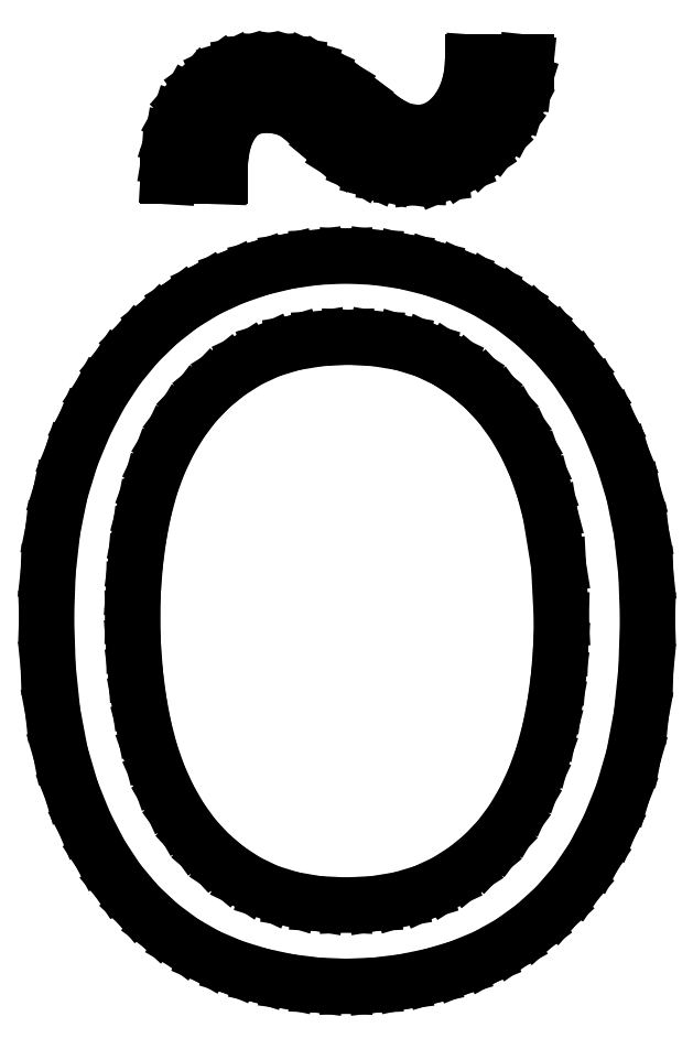
<metadata>
{"format":"dxf","ext":"dxf","renderer":"ezdxf+matplotlib","layout":"modelspace","background":"white","min_lineweight":24,"dpi":150}
</metadata>
<code>
0
SECTION
2
ENTITIES
0
LINE
8
0
10
4.972
20
1.056
30
0
11
5.373
21
1.076
31
0
0
LINE
8
0
10
5.373
20
1.076
30
0
11
5.743
21
1.137
31
0
0
LINE
8
0
10
5.743
20
1.137
30
0
11
6.082
21
1.239
31
0
0
LINE
8
0
10
6.082
20
1.239
30
0
11
6.389
21
1.382
31
0
0
LINE
8
0
10
6.389
20
1.382
30
0
11
6.667
21
1.559
31
0
0
LINE
8
0
10
6.667
20
1.559
30
0
11
6.917
21
1.764
31
0
0
LINE
8
0
10
6.917
20
1.764
30
0
11
7.139
21
1.997
31
0
0
LINE
8
0
10
7.139
20
1.997
30
0
11
7.333
21
2.257
31
0
0
LINE
8
0
10
7.333
20
2.257
30
0
11
7.502
21
2.543
31
0
0
LINE
8
0
10
7.502
20
2.543
30
0
11
7.646
21
2.852
31
0
0
LINE
8
0
10
7.646
20
2.852
30
0
11
7.766
21
3.185
31
0
0
LINE
8
0
10
7.766
20
3.185
30
0
11
7.861
21
3.542
31
0
0
LINE
8
0
10
7.861
20
3.542
30
0
11
7.934
21
3.916
31
0
0
LINE
8
0
10
7.934
20
3.916
30
0
11
7.986
21
4.302
31
0
0
LINE
8
0
10
7.986
20
4.302
30
0
11
8.017
21
4.701
31
0
0
LINE
8
0
10
8.017
20
4.701
30
0
11
8.028
21
5.111
31
0
0
LINE
8
0
10
8.028
20
5.111
30
0
11
7.988
21
5.875
31
0
0
LINE
8
0
10
7.988
20
5.875
30
0
11
7.868
21
6.611
31
0
0
LINE
8
0
10
7.868
20
6.611
30
0
11
7.776
21
6.962
31
0
0
LINE
8
0
10
7.776
20
6.962
30
0
11
7.658
21
7.292
31
0
0
LINE
8
0
10
7.658
20
7.292
30
0
11
7.515
21
7.601
31
0
0
LINE
8
0
10
7.515
20
7.601
30
0
11
7.347
21
7.889
31
0
0
LINE
8
0
10
7.347
20
7.889
30
0
11
7.153
21
8.153
31
0
0
LINE
8
0
10
7.153
20
8.153
30
0
11
6.932
21
8.389
31
0
0
LINE
8
0
10
6.932
20
8.389
30
0
11
6.684
21
8.597
31
0
0
LINE
8
0
10
6.684
20
8.597
30
0
11
6.41
21
8.778
31
0
0
LINE
8
0
10
6.41
20
8.778
30
0
11
6.105
21
8.924
31
0
0
LINE
8
0
10
6.105
20
8.924
30
0
11
5.769
21
9.028
31
0
0
LINE
8
0
10
5.769
20
9.028
30
0
11
5.401
21
9.09
31
0
0
LINE
8
0
10
5.401
20
9.09
30
0
11
5
21
9.111
31
0
0
LINE
8
0
10
5
20
9.111
30
0
11
4.599
21
9.091
31
0
0
LINE
8
0
10
4.599
20
9.091
30
0
11
4.229
21
9.03
31
0
0
LINE
8
0
10
4.229
20
9.03
30
0
11
3.891
21
8.928
31
0
0
LINE
8
0
10
3.891
20
8.928
30
0
11
3.583
21
8.785
31
0
0
LINE
8
0
10
3.583
20
8.785
30
0
11
3.305
21
8.608
31
0
0
LINE
8
0
10
3.305
20
8.608
30
0
11
3.054
21
8.403
31
0
0
LINE
8
0
10
3.054
20
8.403
30
0
11
2.829
21
8.17
31
0
0
LINE
8
0
10
2.829
20
8.17
30
0
11
2.632
21
7.91
31
0
0
LINE
8
0
10
2.632
20
7.91
30
0
11
2.461
21
7.625
31
0
0
LINE
8
0
10
2.461
20
7.625
30
0
11
2.316
21
7.319
31
0
0
LINE
8
0
10
2.316
20
7.319
30
0
11
2.197
21
6.993
31
0
0
LINE
8
0
10
2.197
20
6.993
30
0
11
2.104
21
6.646
31
0
0
LINE
8
0
10
2.104
20
6.646
30
0
11
2.034
21
6.283
31
0
0
LINE
8
0
10
2.034
20
6.283
30
0
11
1.984
21
5.912
31
0
0
LINE
8
0
10
1.984
20
5.912
30
0
11
1.954
21
5.53
31
0
0
LINE
8
0
10
1.954
20
5.53
30
0
11
1.944
21
5.139
31
0
0
LINE
8
0
10
1.944
20
5.139
30
0
11
1.954
21
4.734
31
0
0
LINE
8
0
10
1.954
20
4.734
30
0
11
1.984
21
4.34
31
0
0
LINE
8
0
10
1.984
20
4.34
30
0
11
2.034
21
3.957
31
0
0
LINE
8
0
10
2.034
20
3.957
30
0
11
2.104
21
3.583
31
0
0
LINE
8
0
10
2.104
20
3.583
30
0
11
2.197
21
3.226
31
0
0
LINE
8
0
10
2.197
20
3.226
30
0
11
2.314
21
2.891
31
0
0
LINE
8
0
10
2.314
20
2.891
30
0
11
2.457
21
2.577
31
0
0
LINE
8
0
10
2.457
20
2.577
30
0
11
2.625
21
2.285
31
0
0
LINE
8
0
10
2.625
20
2.285
30
0
11
2.819
21
2.018
31
0
0
LINE
8
0
10
2.819
20
2.018
30
0
11
3.04
21
1.78
31
0
0
LINE
8
0
10
3.04
20
1.78
30
0
11
3.288
21
1.57
31
0
0
LINE
8
0
10
3.288
20
1.57
30
0
11
3.562
21
1.389
31
0
0
LINE
8
0
10
3.562
20
1.389
30
0
11
3.867
21
1.243
31
0
0
LINE
8
0
10
3.867
20
1.243
30
0
11
4.203
21
1.139
31
0
0
LINE
8
0
10
4.203
20
1.139
30
0
11
4.572
21
1.076
31
0
0
LINE
8
0
10
4.572
20
1.076
30
0
11
4.972
21
1.056
31
0
0
LINE
8
0
10
4.972
20
10.26
30
0
11
5.385
21
10.24
31
0
0
LINE
8
0
10
5.385
20
10.24
30
0
11
5.792
21
10.19
31
0
0
LINE
8
0
10
5.792
20
10.19
30
0
11
6.191
21
10.09
31
0
0
LINE
8
0
10
6.191
20
10.09
30
0
11
6.583
21
9.951
31
0
0
LINE
8
0
10
6.583
20
9.951
30
0
11
6.96
21
9.775
31
0
0
LINE
8
0
10
6.96
20
9.775
30
0
11
7.314
21
9.559
31
0
0
LINE
8
0
10
7.314
20
9.559
30
0
11
7.645
21
9.303
31
0
0
LINE
8
0
10
7.645
20
9.303
30
0
11
7.951
21
9.007
31
0
0
LINE
8
0
10
7.951
20
9.007
30
0
11
8.232
21
8.67
31
0
0
LINE
8
0
10
8.232
20
8.67
30
0
11
8.483
21
8.29
31
0
0
LINE
8
0
10
8.483
20
8.29
30
0
11
8.704
21
7.868
31
0
0
LINE
8
0
10
8.704
20
7.868
30
0
11
8.896
21
7.403
31
0
0
LINE
8
0
10
8.896
20
7.403
30
0
11
9.051
21
6.895
31
0
0
LINE
8
0
10
9.051
20
6.895
30
0
11
9.161
21
6.344
31
0
0
LINE
8
0
10
9.161
20
6.344
30
0
11
9.228
21
5.749
31
0
0
LINE
8
0
10
9.228
20
5.749
30
0
11
9.25
21
5.111
31
0
0
LINE
8
0
10
9.25
20
5.111
30
0
11
9.228
21
4.405
31
0
0
LINE
8
0
10
9.228
20
4.405
30
0
11
9.161
21
3.757
31
0
0
LINE
8
0
10
9.161
20
3.757
30
0
11
9.051
21
3.168
31
0
0
LINE
8
0
10
9.051
20
3.168
30
0
11
8.896
21
2.639
31
0
0
LINE
8
0
10
8.896
20
2.639
30
0
11
8.704
21
2.164
31
0
0
LINE
8
0
10
8.704
20
2.164
30
0
11
8.481
21
1.738
31
0
0
LINE
8
0
10
8.481
20
1.738
30
0
11
8.228
21
1.362
31
0
0
LINE
8
0
10
8.228
20
1.362
30
0
11
7.944
21
1.035
31
0
0
LINE
8
0
10
7.944
20
1.035
30
0
11
7.635
21
0.754
31
0
0
LINE
8
0
10
7.635
20
0.754
30
0
11
7.304
21
0.5157
31
0
0
LINE
8
0
10
7.304
20
0.5157
30
0
11
6.951
21
0.3199
31
0
0
LINE
8
0
10
6.951
20
0.3199
30
0
11
6.576
21
0.1667
31
0
0
LINE
8
0
10
6.576
20
0.1667
30
0
11
6.187
21
0.05122
31
0
0
LINE
8
0
10
6.187
20
0.05122
30
0
11
5.79
21
-0.03125
31
0
0
LINE
8
0
10
5.79
20
-0.03125
30
0
11
5.385
21
-0.08073
31
0
0
LINE
8
0
10
5.385
20
-0.08073
30
0
11
4.972
21
-0.09722
31
0
0
LINE
8
0
10
4.972
20
-0.09722
30
0
11
4.56
21
-0.0803
31
0
0
LINE
8
0
10
4.56
20
-0.0803
30
0
11
4.156
21
-0.02951
31
0
0
LINE
8
0
10
4.156
20
-0.02951
30
0
11
3.761
21
0.05512
31
0
0
LINE
8
0
10
3.761
20
0.05512
30
0
11
3.375
21
0.1736
31
0
0
LINE
8
0
10
3.375
20
0.1736
30
0
11
3.004
21
0.3307
31
0
0
LINE
8
0
10
3.004
20
0.3307
30
0
11
2.654
21
0.5312
31
0
0
LINE
8
0
10
2.654
20
0.5312
30
0
11
2.327
21
0.7752
31
0
0
LINE
8
0
10
2.327
20
0.7752
30
0
11
2.021
21
1.062
31
0
0
LINE
8
0
10
2.021
20
1.062
30
0
11
1.74
21
1.395
31
0
0
LINE
8
0
10
1.74
20
1.395
30
0
11
1.49
21
1.776
31
0
0
LINE
8
0
10
1.49
20
1.776
30
0
11
1.268
21
2.204
31
0
0
LINE
8
0
10
1.268
20
2.204
30
0
11
1.076
21
2.681
31
0
0
LINE
8
0
10
1.076
20
2.681
30
0
11
0.9214
21
3.209
31
0
0
LINE
8
0
10
0.9214
20
3.209
30
0
11
0.8108
21
3.795
31
0
0
LINE
8
0
10
0.8108
20
3.795
30
0
11
0.7444
21
4.438
31
0
0
LINE
8
0
10
0.7444
20
4.438
30
0
11
0.7222
21
5.139
31
0
0
LINE
8
0
10
0.7222
20
5.139
30
0
11
0.7444
21
5.777
31
0
0
LINE
8
0
10
0.7444
20
5.777
30
0
11
0.8108
21
6.37
31
0
0
LINE
8
0
10
0.8108
20
6.37
30
0
11
0.9214
21
6.919
31
0
0
LINE
8
0
10
0.9214
20
6.919
30
0
11
1.076
21
7.424
31
0
0
LINE
8
0
10
1.076
20
7.424
30
0
11
1.268
21
7.885
31
0
0
LINE
8
0
10
1.268
20
7.885
30
0
11
1.488
21
8.306
31
0
0
LINE
8
0
10
1.488
20
8.306
30
0
11
1.737
21
8.684
31
0
0
LINE
8
0
10
1.737
20
8.684
30
0
11
2.014
21
9.021
31
0
0
LINE
8
0
10
2.014
20
9.021
30
0
11
2.317
21
9.316
31
0
0
LINE
8
0
10
2.317
20
9.316
30
0
11
2.644
21
9.571
31
0
0
LINE
8
0
10
2.644
20
9.571
30
0
11
2.994
21
9.785
31
0
0
LINE
8
0
10
2.994
20
9.785
30
0
11
3.368
21
9.958
31
0
0
LINE
8
0
10
3.368
20
9.958
30
0
11
3.757
21
10.09
31
0
0
LINE
8
0
10
3.757
20
10.09
30
0
11
4.155
21
10.19
31
0
0
LINE
8
0
10
4.155
20
10.19
30
0
11
4.559
21
10.24
31
0
0
LINE
8
0
10
4.559
20
10.24
30
0
11
4.972
21
10.26
31
0
0
LINE
8
0
10
2.444
20
11.39
30
0
11
2.46
21
11.65
31
0
0
LINE
8
0
10
2.46
20
11.65
30
0
11
2.507
21
11.92
31
0
0
LINE
8
0
10
2.507
20
11.92
30
0
11
2.595
21
12.2
31
0
0
LINE
8
0
10
2.595
20
12.2
30
0
11
2.736
21
12.45
31
0
0
LINE
8
0
10
2.736
20
12.45
30
0
11
2.931
21
12.67
31
0
0
LINE
8
0
10
2.931
20
12.67
30
0
11
3.181
21
12.85
31
0
0
LINE
8
0
10
3.181
20
12.85
30
0
11
3.328
21
12.92
31
0
0
LINE
8
0
10
3.328
20
12.92
30
0
11
3.493
21
12.97
31
0
0
LINE
8
0
10
3.493
20
12.97
30
0
11
3.675
21
13
31
0
0
LINE
8
0
10
3.675
20
13
30
0
11
3.875
21
13.01
31
0
0
LINE
8
0
10
3.875
20
13.01
30
0
11
4.076
21
13
31
0
0
LINE
8
0
10
4.076
20
13
30
0
11
4.26
21
12.97
31
0
0
LINE
8
0
10
4.26
20
12.97
30
0
11
4.43
21
12.92
31
0
0
LINE
8
0
10
4.43
20
12.92
30
0
11
4.583
21
12.85
31
0
0
LINE
8
0
10
4.583
20
12.85
30
0
11
4.859
21
12.69
31
0
0
LINE
8
0
10
4.859
20
12.69
30
0
11
5.104
21
12.51
31
0
0
LINE
8
0
10
5.104
20
12.51
30
0
11
5.328
21
12.33
31
0
0
LINE
8
0
10
5.328
20
12.33
30
0
11
5.542
21
12.17
31
0
0
LINE
8
0
10
5.542
20
12.17
30
0
11
5.757
21
12.05
31
0
0
LINE
8
0
10
5.757
20
12.05
30
0
11
5.986
21
12.01
31
0
0
LINE
8
0
10
5.986
20
12.01
30
0
11
6.168
21
12.04
31
0
0
LINE
8
0
10
6.168
20
12.04
30
0
11
6.326
21
12.11
31
0
0
LINE
8
0
10
6.326
20
12.11
30
0
11
6.46
21
12.22
31
0
0
LINE
8
0
10
6.46
20
12.22
30
0
11
6.569
21
12.35
31
0
0
LINE
8
0
10
6.569
20
12.35
30
0
11
6.655
21
12.51
31
0
0
LINE
8
0
10
6.655
20
12.51
30
0
11
6.715
21
12.67
31
0
0
LINE
8
0
10
6.715
20
12.67
30
0
11
6.752
21
12.85
31
0
0
LINE
8
0
10
6.752
20
12.85
30
0
11
6.764
21
13.01
31
0
0
LINE
8
0
10
6.764
20
13.01
30
0
11
7.528
21
13.01
31
0
0
LINE
8
0
10
7.528
20
13.01
30
0
11
7.498
21
12.73
31
0
0
LINE
8
0
10
7.498
20
12.73
30
0
11
7.41
21
12.45
31
0
0
LINE
8
0
10
7.41
20
12.45
30
0
11
7.269
21
12.18
31
0
0
LINE
8
0
10
7.269
20
12.18
30
0
11
7.083
21
11.93
31
0
0
LINE
8
0
10
7.083
20
11.93
30
0
11
6.858
21
11.72
31
0
0
LINE
8
0
10
6.858
20
11.72
30
0
11
6.597
21
11.54
31
0
0
LINE
8
0
10
6.597
20
11.54
30
0
11
6.312
21
11.43
31
0
0
LINE
8
0
10
6.312
20
11.43
30
0
11
6.014
21
11.39
31
0
0
LINE
8
0
10
6.014
20
11.39
30
0
11
5.765
21
11.4
31
0
0
LINE
8
0
10
5.765
20
11.4
30
0
11
5.545
21
11.43
31
0
0
LINE
8
0
10
5.545
20
11.43
30
0
11
5.355
21
11.48
31
0
0
LINE
8
0
10
5.355
20
11.48
30
0
11
5.194
21
11.55
31
0
0
LINE
8
0
10
5.194
20
11.55
30
0
11
4.927
21
11.72
31
0
0
LINE
8
0
10
4.927
20
11.72
30
0
11
4.708
21
11.9
31
0
0
LINE
8
0
10
4.708
20
11.9
30
0
11
4.326
21
12.24
31
0
0
LINE
8
0
10
4.326
20
12.24
30
0
11
4.224
21
12.31
31
0
0
LINE
8
0
10
4.224
20
12.31
30
0
11
4.106
21
12.36
31
0
0
LINE
8
0
10
4.106
20
12.36
30
0
11
3.971
21
12.39
31
0
0
LINE
8
0
10
3.971
20
12.39
30
0
11
3.819
21
12.4
31
0
0
LINE
8
0
10
3.819
20
12.4
30
0
11
3.632
21
12.38
31
0
0
LINE
8
0
10
3.632
20
12.38
30
0
11
3.486
21
12.3
31
0
0
LINE
8
0
10
3.486
20
12.3
30
0
11
3.375
21
12.18
31
0
0
LINE
8
0
10
3.375
20
12.18
30
0
11
3.292
21
12.04
31
0
0
LINE
8
0
10
3.292
20
12.04
30
0
11
3.234
21
11.88
31
0
0
LINE
8
0
10
3.234
20
11.88
30
0
11
3.201
21
11.71
31
0
0
LINE
8
0
10
3.201
20
11.71
30
0
11
3.186
21
11.54
31
0
0
LINE
8
0
10
3.186
20
11.54
30
0
11
3.181
21
11.39
31
0
0
LINE
8
0
10
3.181
20
11.39
30
0
11
2.444
21
11.39
31
0
0
ENDSEC
0
EOF

</code>
